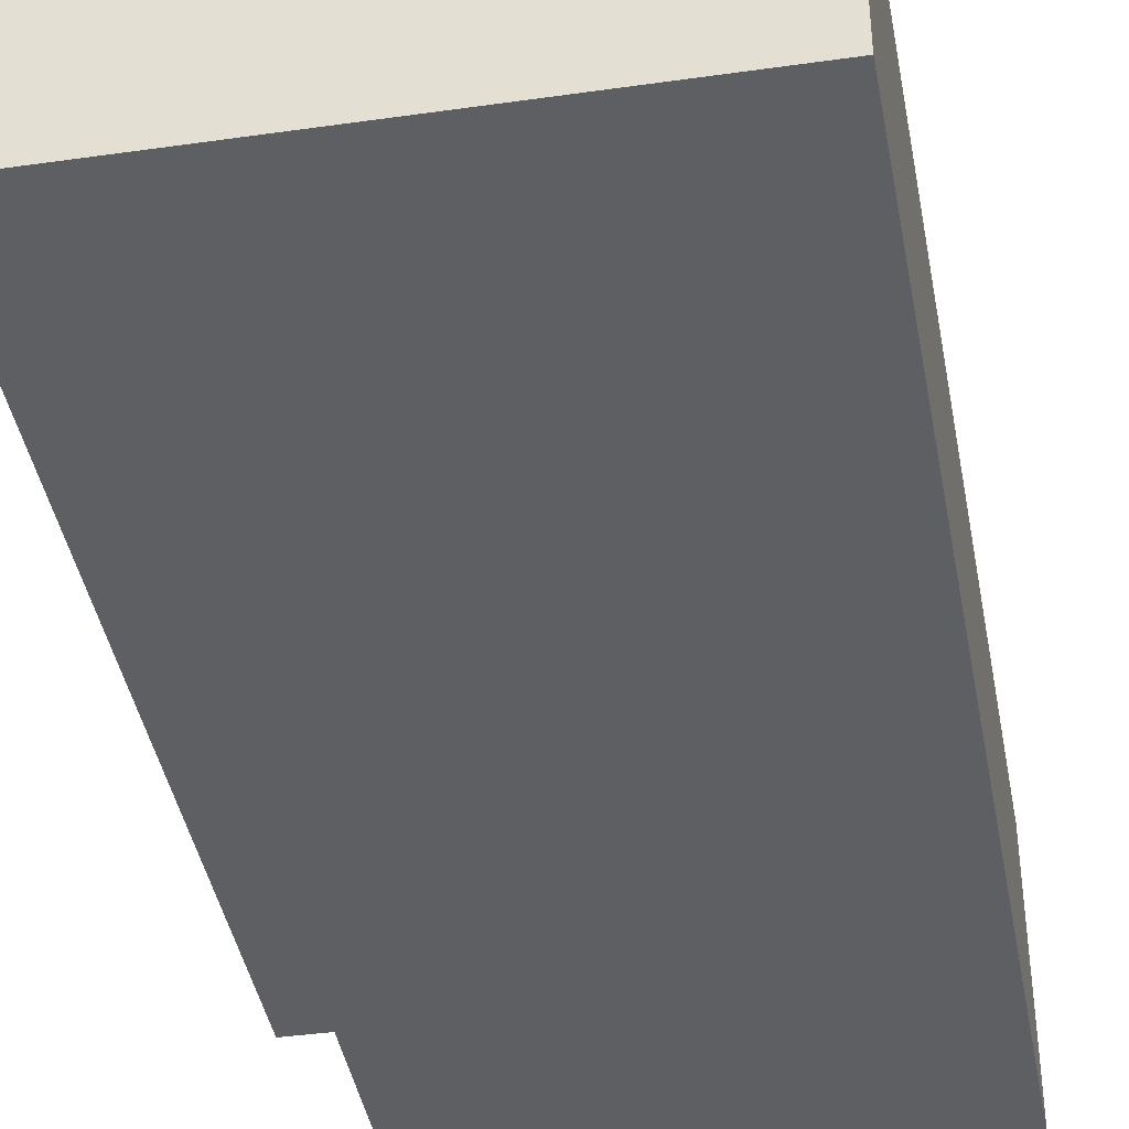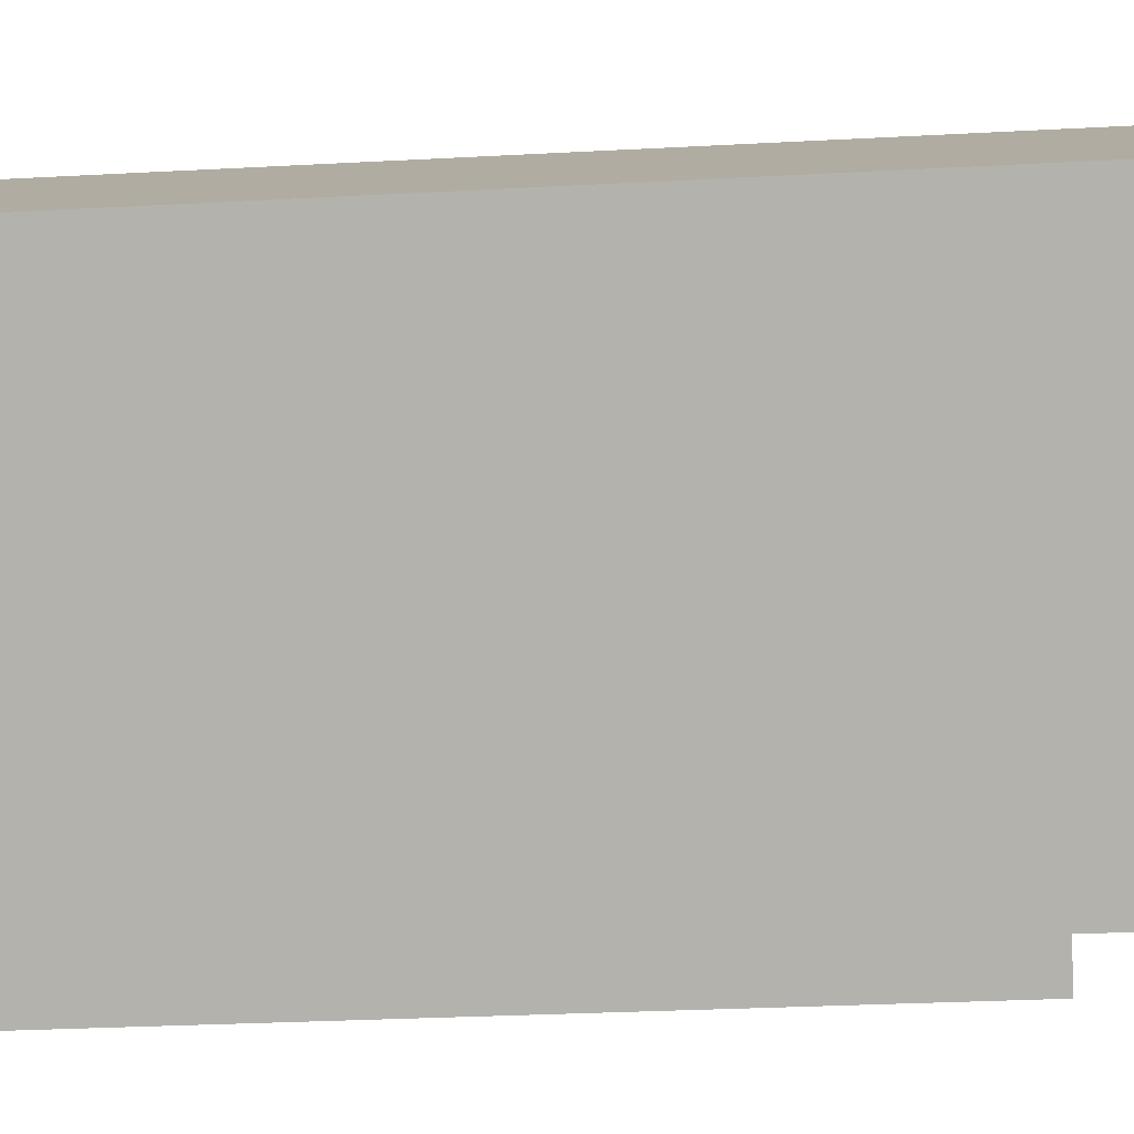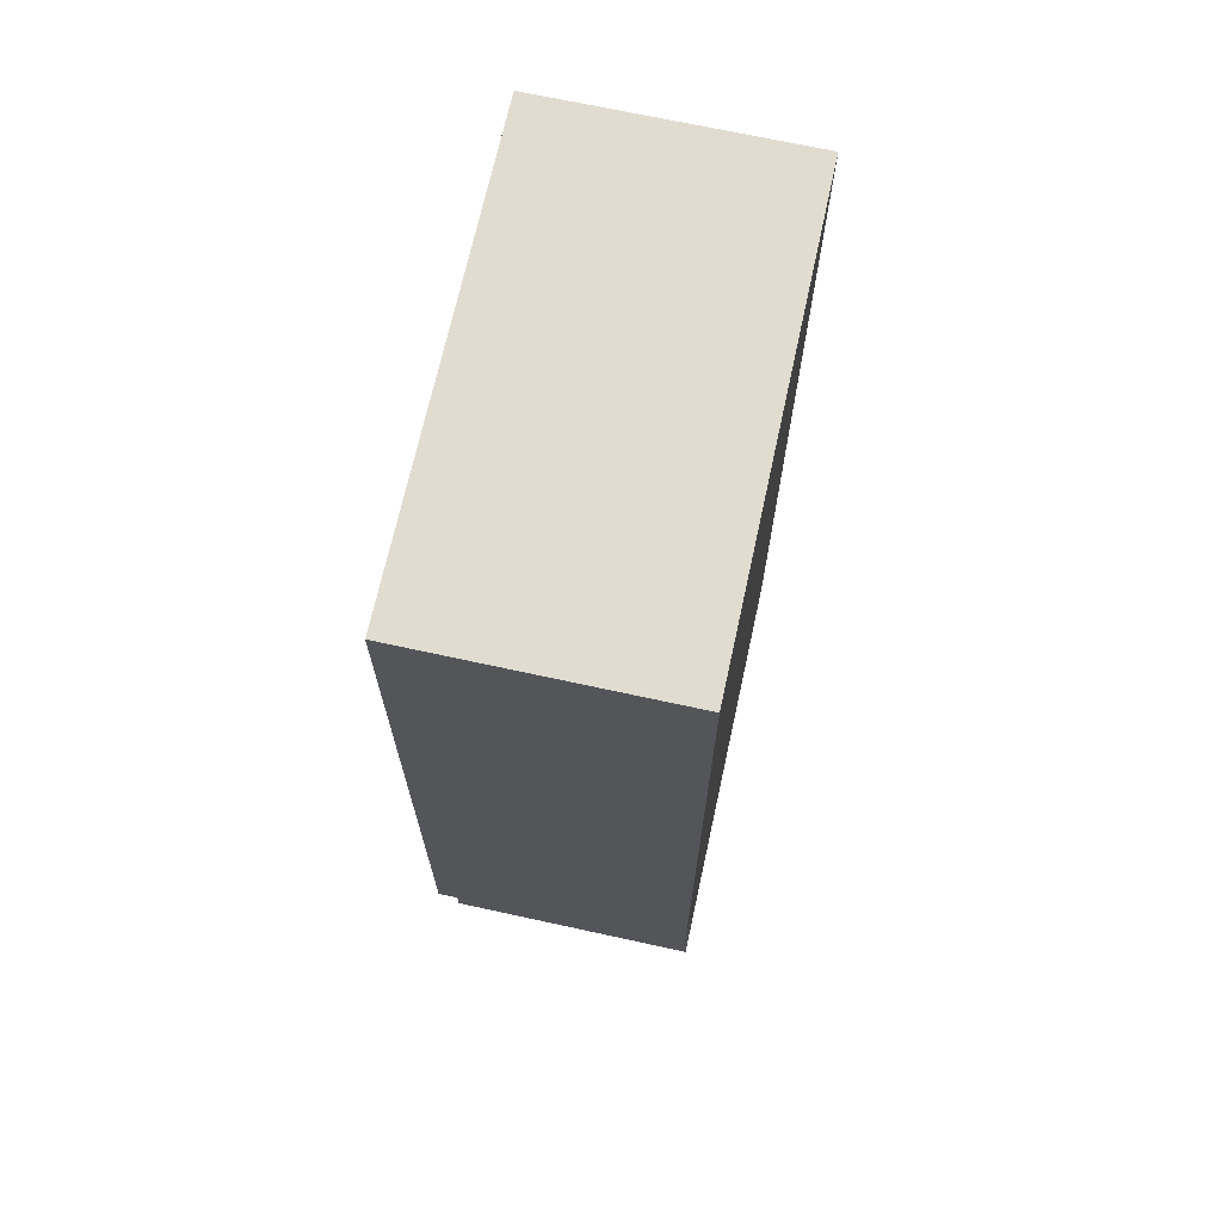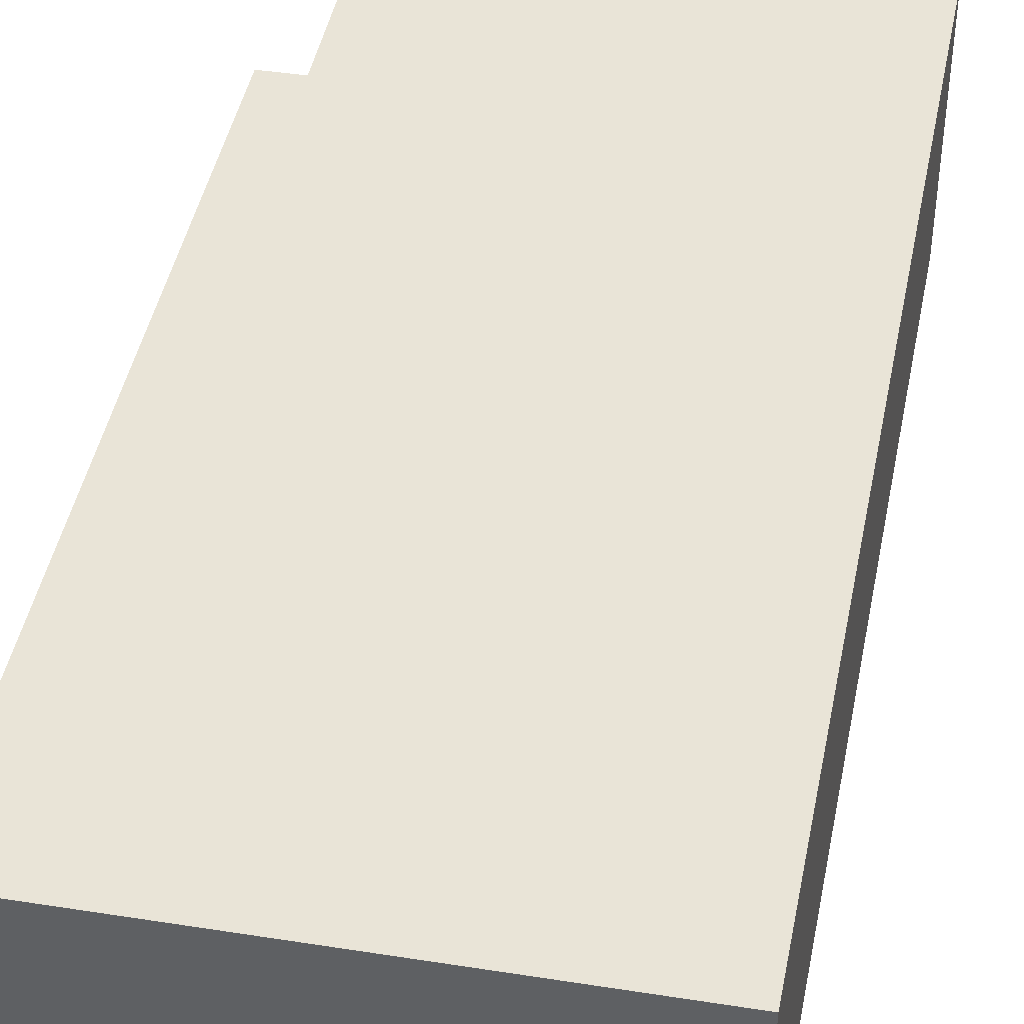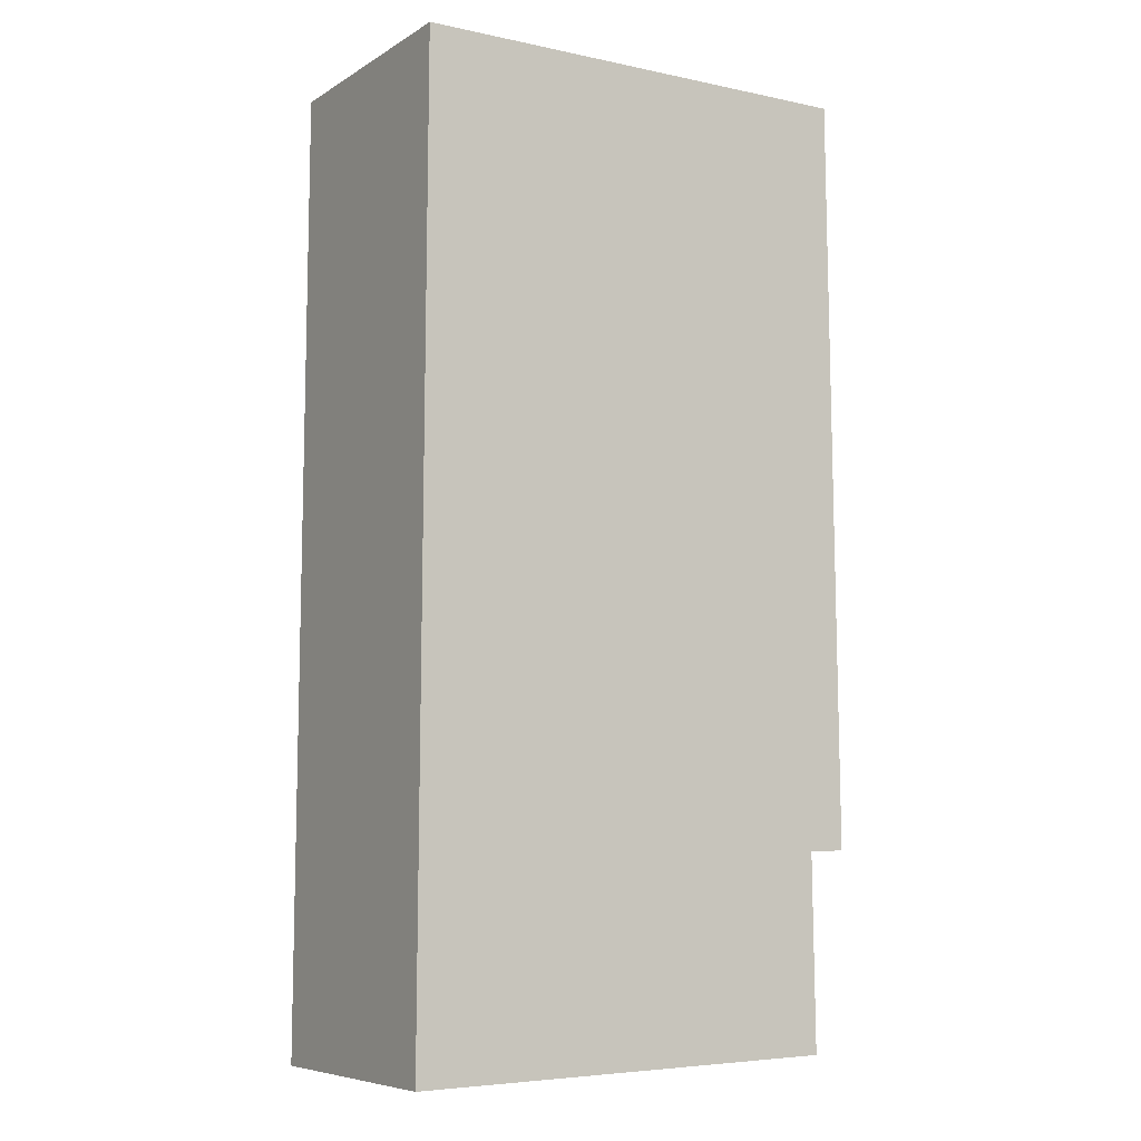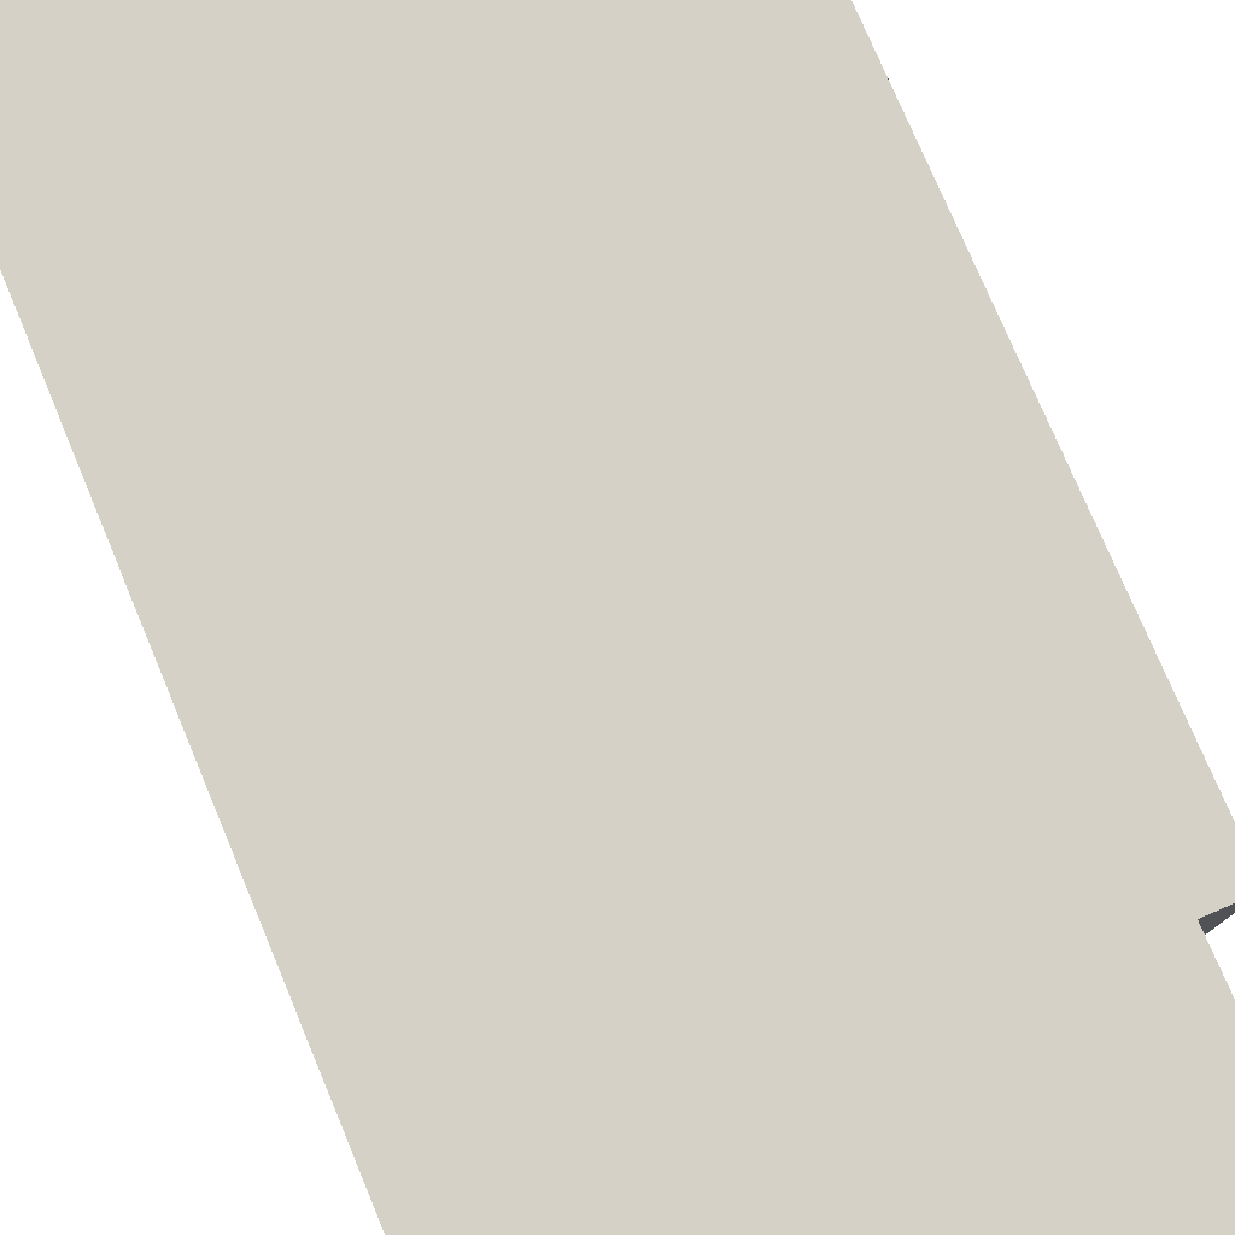
<metadata>
{"format":"obj","ext":"obj","renderer":"f3d","projection":"perspective","resolution":1024,"background":"white","views":[{"elev":-40.4,"azim":10.3,"up":"+Y"},{"elev":-79.4,"azim":92.4,"up":"+Y"},{"elev":70.0,"azim":-77.7,"up":"+Z"},{"elev":42.8,"azim":11.0,"up":"+Y"},{"elev":-7.2,"azim":148.0,"up":"+Z"},{"elev":79.1,"azim":157.2,"up":"+Y"}]}
</metadata>
<code>
v  0.096 3.069 9.15
v  0.458 3.069 -0.005
v  0 3.069 1.879e-16
v  5.713 3.069 -2.469
v  5.652 3.069 9.112
v  0.427 3.069 -2.366
v  0.427 1.449e-16 -2.366
v  0.458 3.062e-19 -0.005
v  0 0 0
v  0.096 -5.603e-16 9.15
v  5.713 1.512e-16 -2.469
v  5.652 -5.579e-16 9.112
g defaultobject
f 1 2 3
f 2 1 4
f 4 1 5
f 4 6 2
f 7 2 6
f 2 7 8
f 9 1 3
f 1 9 10
f 8 3 2
f 3 8 9
f 11 6 4
f 6 11 7
f 10 5 1
f 5 10 12
f 12 4 5
f 4 12 11
f 9 12 10
f 12 9 8
f 12 8 7
f 12 7 11

</code>
